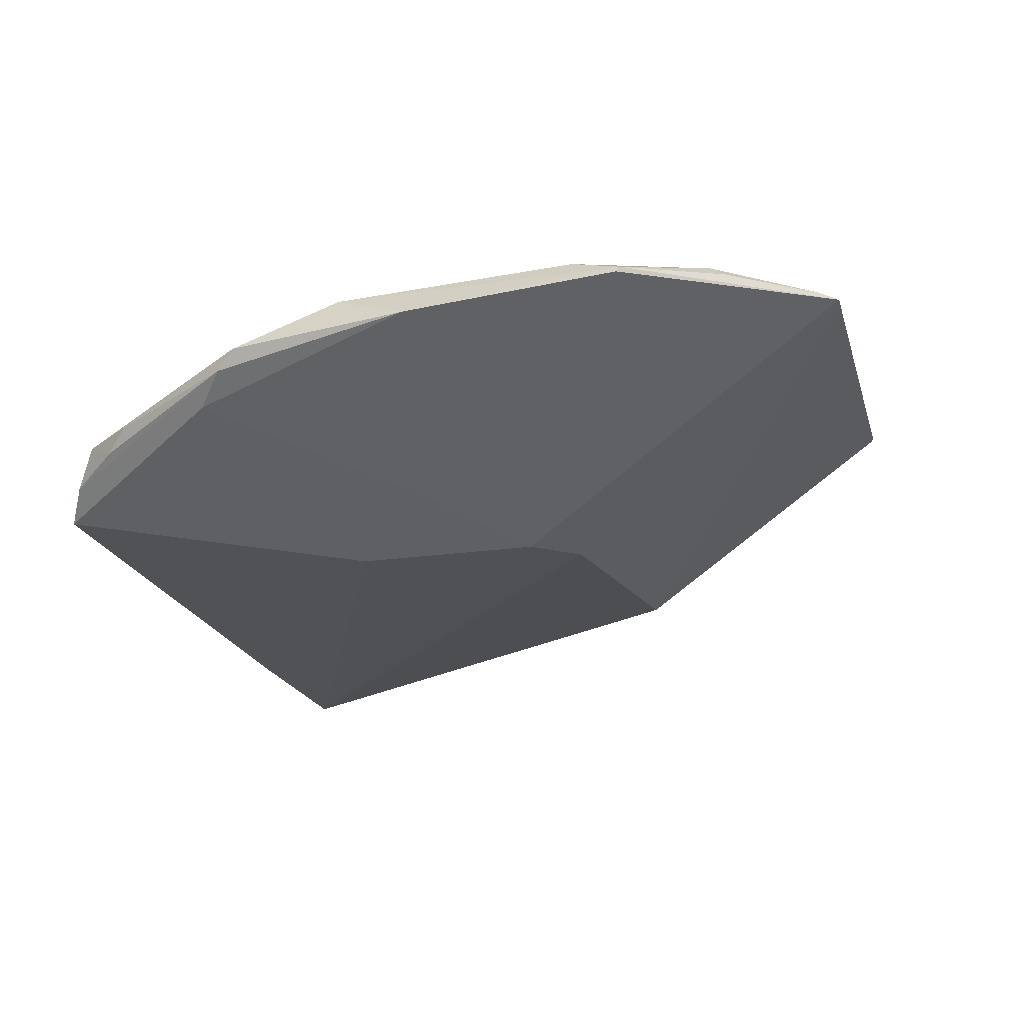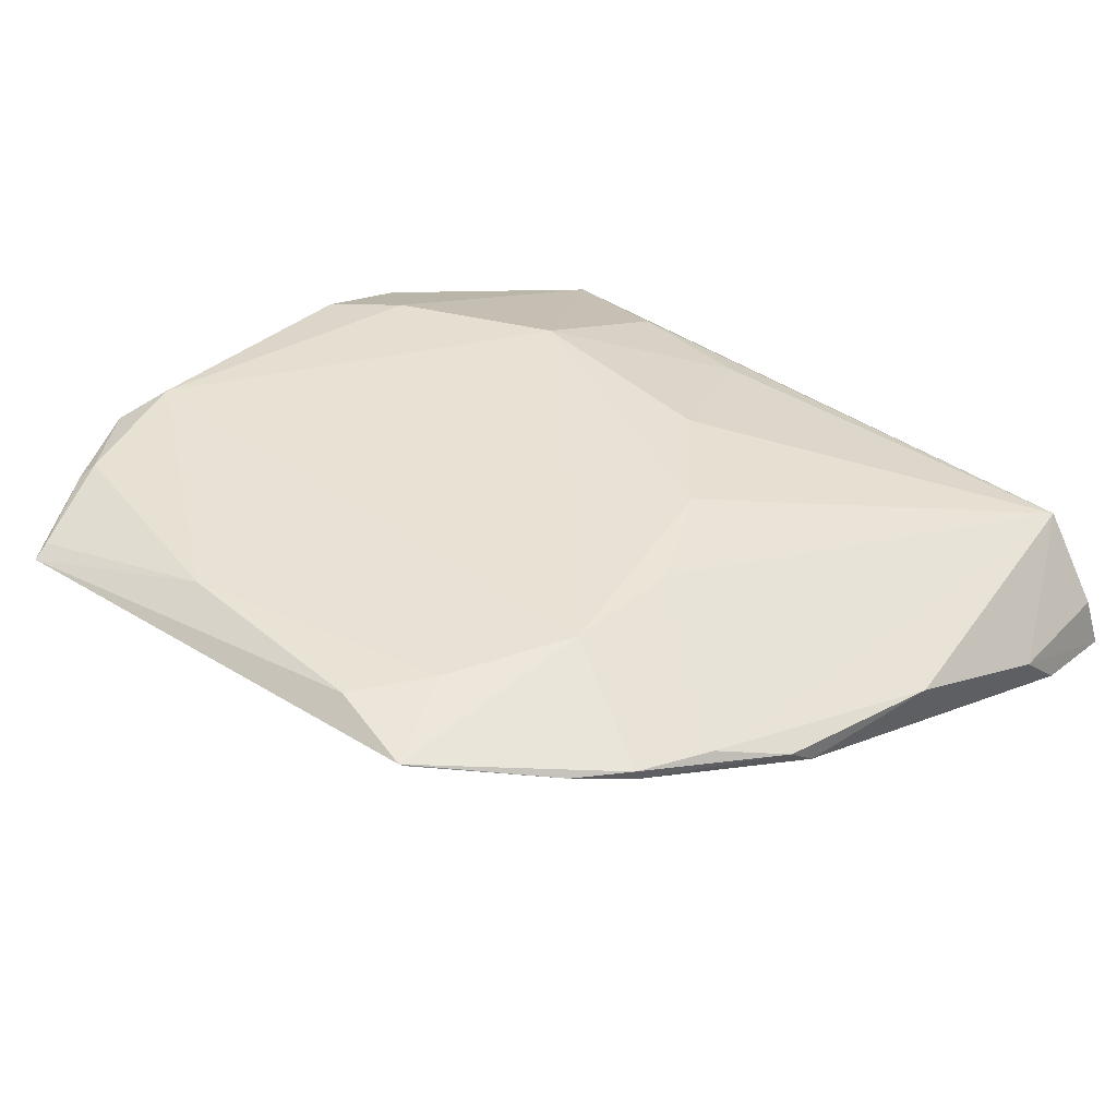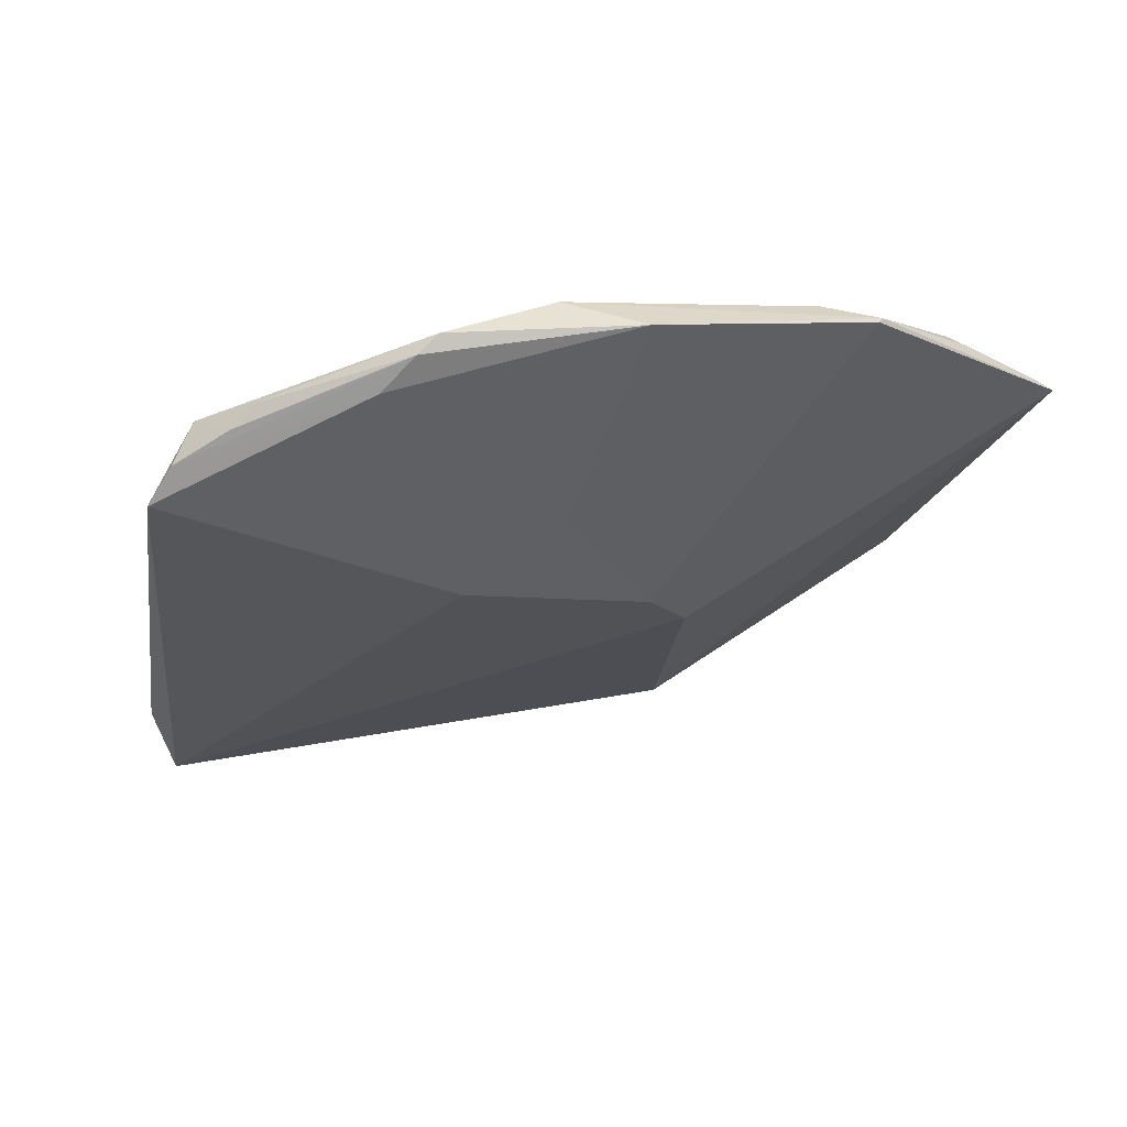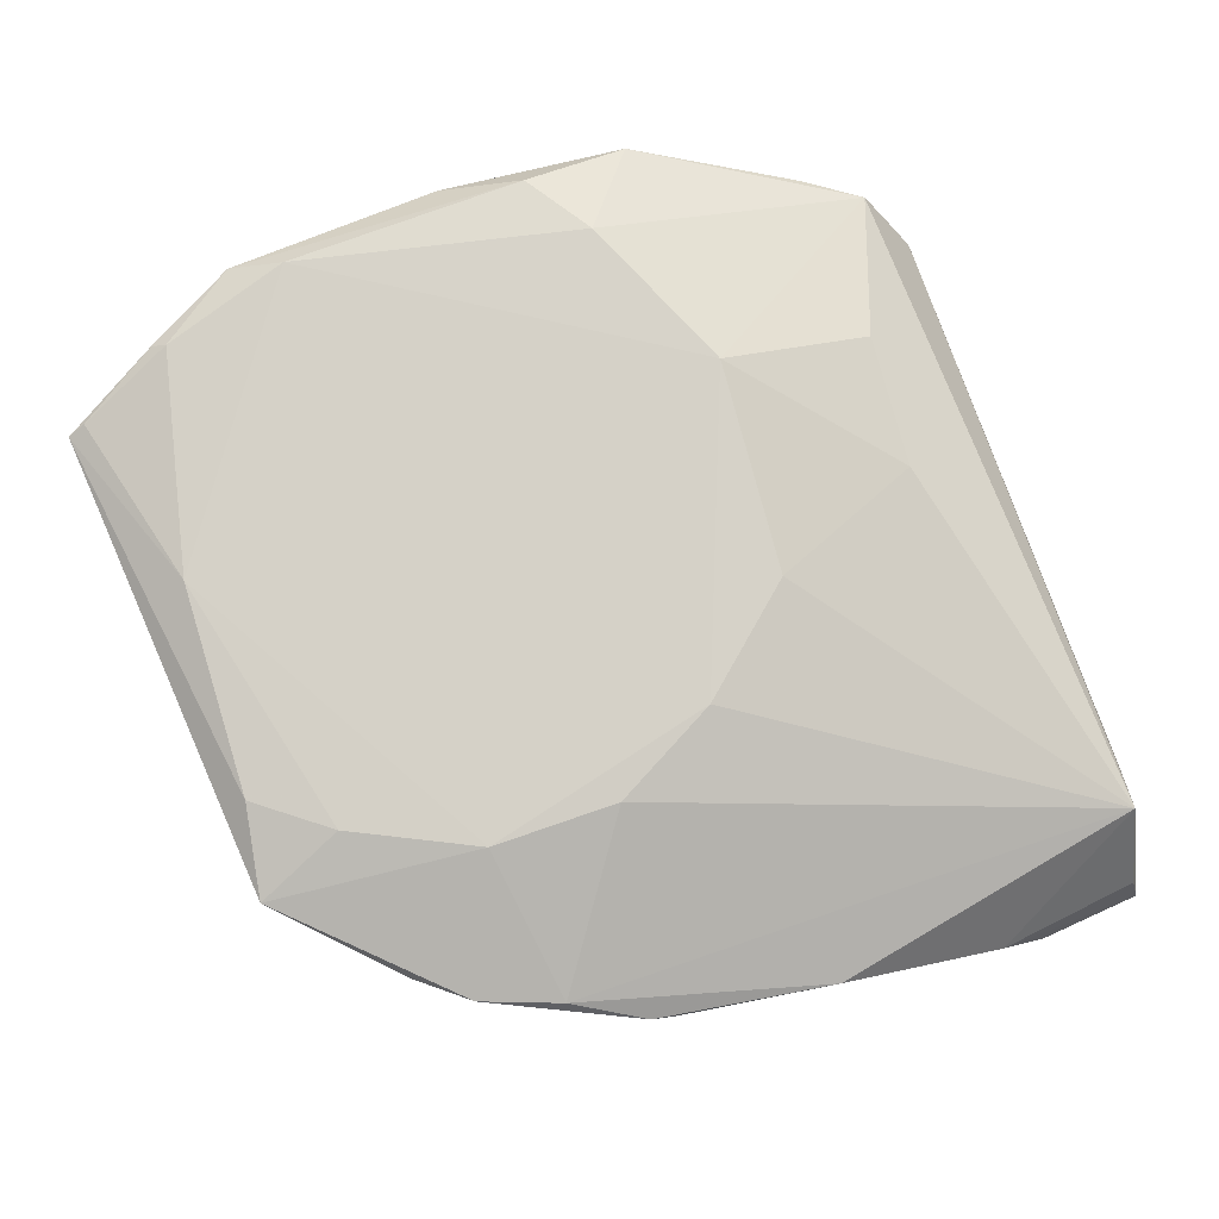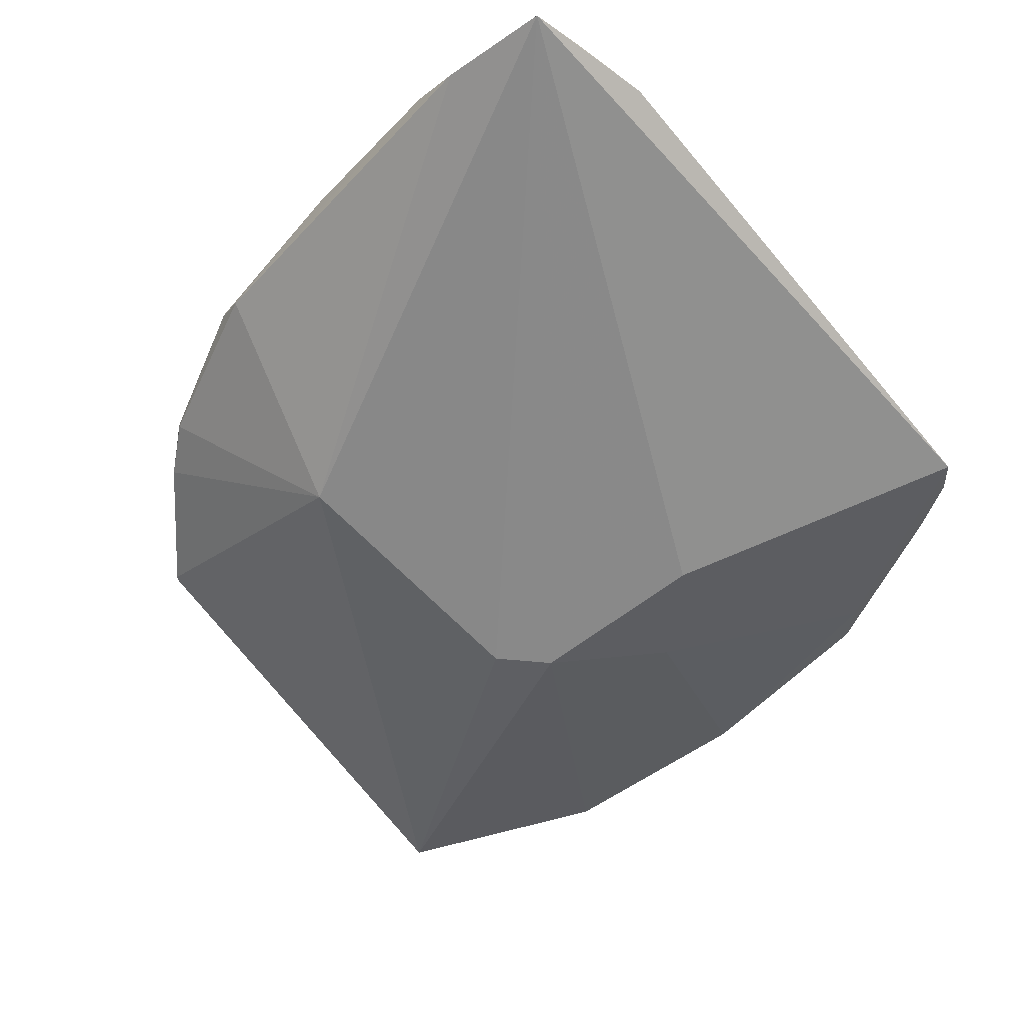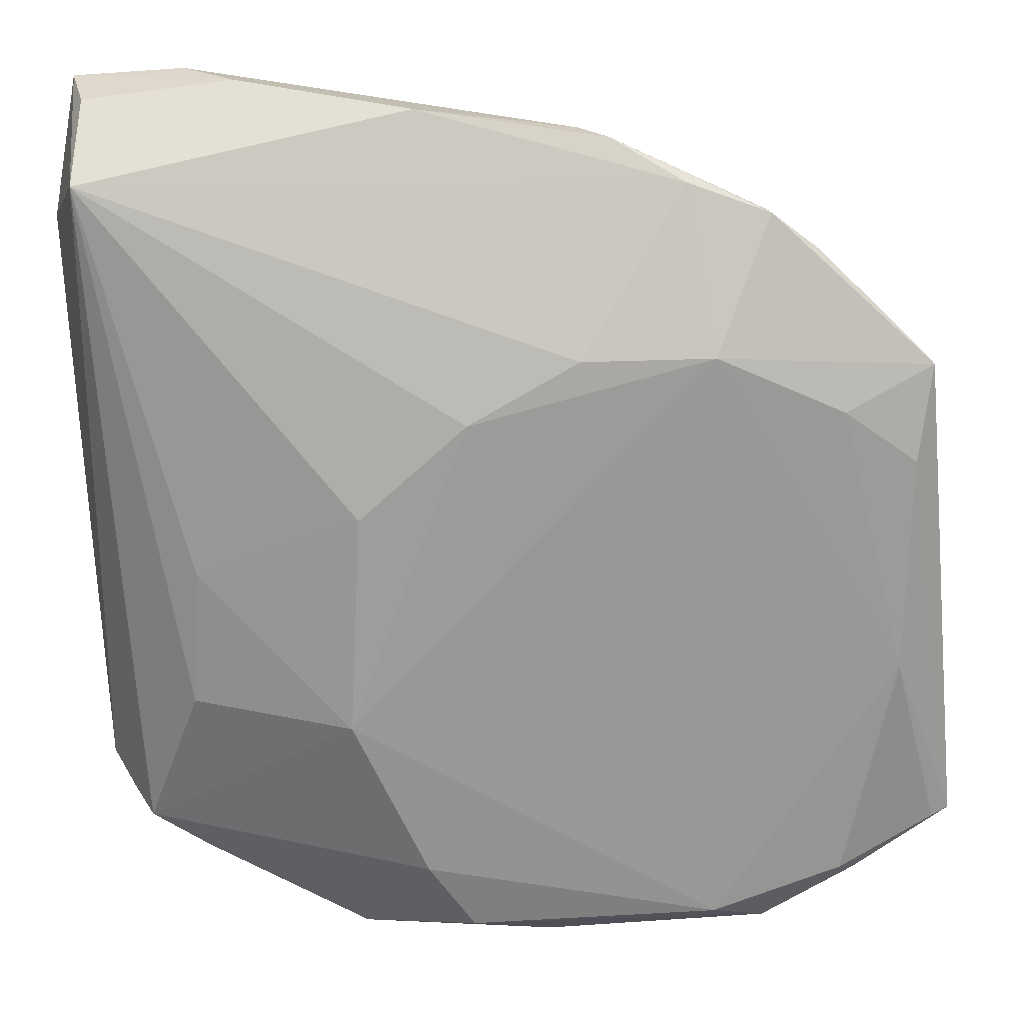
<metadata>
{"format":"obj","ext":"obj","renderer":"f3d","projection":"perspective","resolution":1024,"background":"white","views":[{"elev":-16.2,"azim":18.9,"up":"+Z"},{"elev":40.1,"azim":133.7,"up":"+Z"},{"elev":-18.4,"azim":-6.1,"up":"+Z"},{"elev":78.9,"azim":161.7,"up":"+Z"},{"elev":-66.6,"azim":-137.5,"up":"+Z"},{"elev":21.4,"azim":-4.6,"up":"+Y"}]}
</metadata>
<code>
v -0.06485 0.02339 0.0162
v -0.06254 -0.0002595 0.01565
v -0.07827 0.02371 0.007047
v -0.1048 0.03528 0.004795
v -0.09241 0.006181 0.0175
v -0.1045 0.001137 0.008699
v -0.08124 0.0339 0.01192
v -0.06587 0.008386 0.01725
v -0.08077 0.007599 0.007011
v -0.1046 0.03151 0.01172
v -0.08653 -0.005211 0.01678
v -0.07273 0.03049 0.01446
v -0.09948 0.03582 0.006182
v -0.06562 0.01888 0.01706
v -0.07868 0.009926 0.006986
v -0.08256 -0.006566 0.01525
v -0.08991 0.006801 0.006798
v -0.1025 -0.000833 0.01214
v -0.1059 0.0288 0.00626
v -0.07458 -0.004675 0.01738
v -0.07021 0.02864 0.01504
v -0.07648 0.03184 0.01446
v -0.08884 0.03486 0.0118
v -0.1043 0.03468 0.007589
v -0.07535 0.02436 0.01757
v -0.07215 -0.00551 0.01634
v -0.09434 -0.004204 0.01244
v -0.08543 0.002764 0.009153
v -0.09996 0.006596 0.01461
v -0.0888 -0.001776 0.01723
v -0.06824 -0.002634 0.0171
v -0.07197 -0.005478 0.01657
v -0.065 0.02356 0.0161
v -0.07993 0.03369 0.01303
v -0.07261 0.03049 0.01502
v -0.09709 0.03569 0.008514
v -0.0692 0.02151 0.01738
v -0.08159 0.02426 0.01731
v -0.1009 -0.001879 0.01139
v -0.09184 -0.005981 0.01468
v -0.09957 0.01321 0.01468
v -0.06344 -0.0005118 0.01603
v -0.09185 0.01674 0.01716
v -0.1035 -0.0003047 0.01015
v -0.09282 -0.005612 0.01375
v -0.09973 -0.002527 0.01247
v -0.06749 -0.002958 0.01657
v -0.0868 0.02133 0.01739
f 12 3 7
f 13 7 3
f 13 3 4
f 14 8 2
f 14 2 1
f 15 3 2
f 15 2 9
f 15 9 4
f 15 4 3
f 17 6 4
f 17 4 9
f 18 10 6
f 19 10 4
f 19 4 6
f 19 6 10
f 21 3 12
f 23 10 22
f 24 4 10
f 25 20 8
f 25 5 20
f 26 16 9
f 26 9 2
f 28 17 9
f 28 6 17
f 28 27 6
f 28 9 16
f 28 16 27
f 29 18 5
f 29 10 18
f 30 5 18
f 30 20 5
f 30 11 20
f 31 8 20
f 32 20 11
f 32 11 16
f 32 16 26
f 32 31 20
f 32 26 2
f 33 21 1
f 33 3 21
f 33 1 2
f 33 2 3
f 34 12 7
f 34 23 22
f 34 7 23
f 35 21 12
f 35 34 22
f 35 12 34
f 35 22 25
f 35 25 1
f 35 1 21
f 36 23 7
f 36 7 13
f 36 13 4
f 36 4 24
f 36 24 10
f 36 10 23
f 37 25 8
f 37 8 14
f 37 14 1
f 37 1 25
f 38 25 22
f 38 22 10
f 40 16 11
f 40 30 18
f 40 11 30
f 41 29 5
f 41 10 29
f 42 2 8
f 42 8 31
f 43 41 5
f 43 10 41
f 44 39 18
f 44 18 6
f 44 6 27
f 45 27 16
f 45 16 40
f 45 44 27
f 45 39 44
f 46 40 18
f 46 18 39
f 46 45 40
f 46 39 45
f 47 32 2
f 47 2 42
f 47 42 31
f 47 31 32
f 48 38 10
f 48 10 43
f 48 25 38
f 48 43 5
f 48 5 25

</code>
